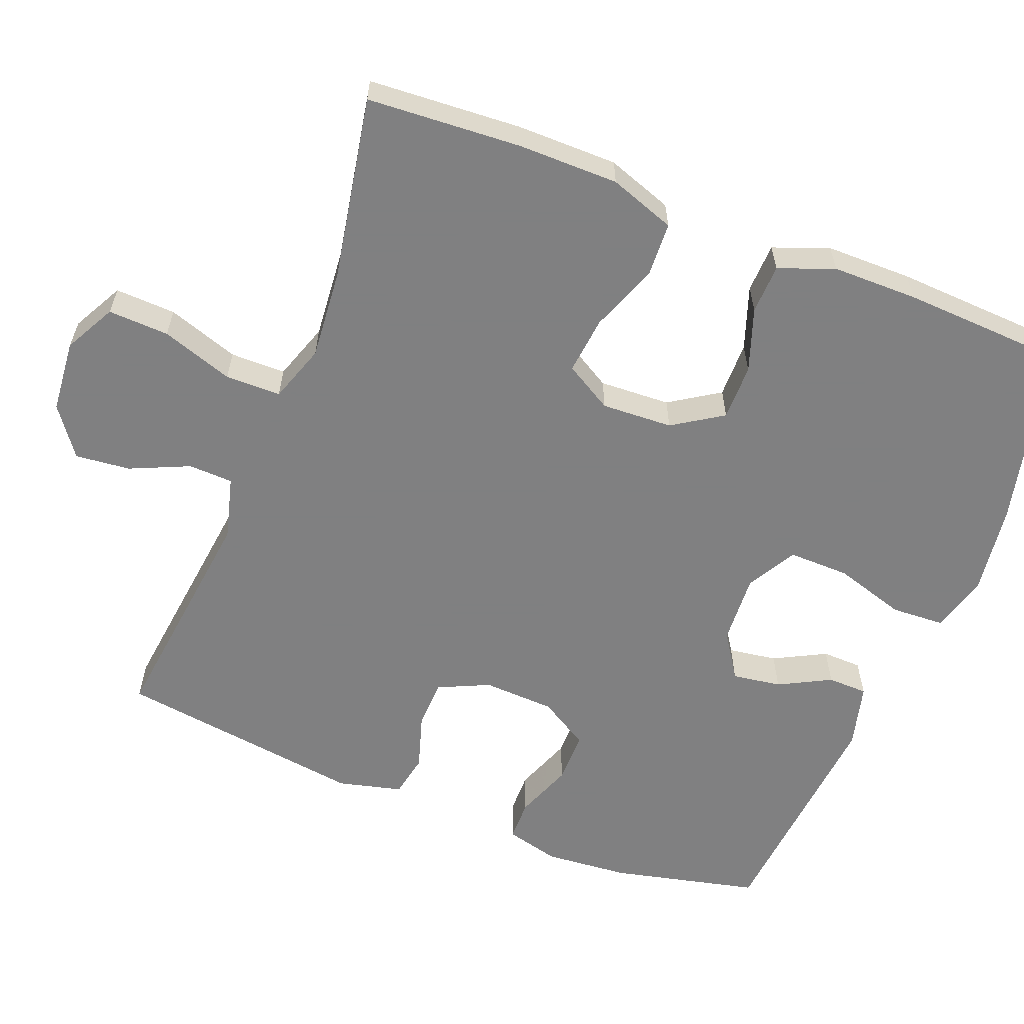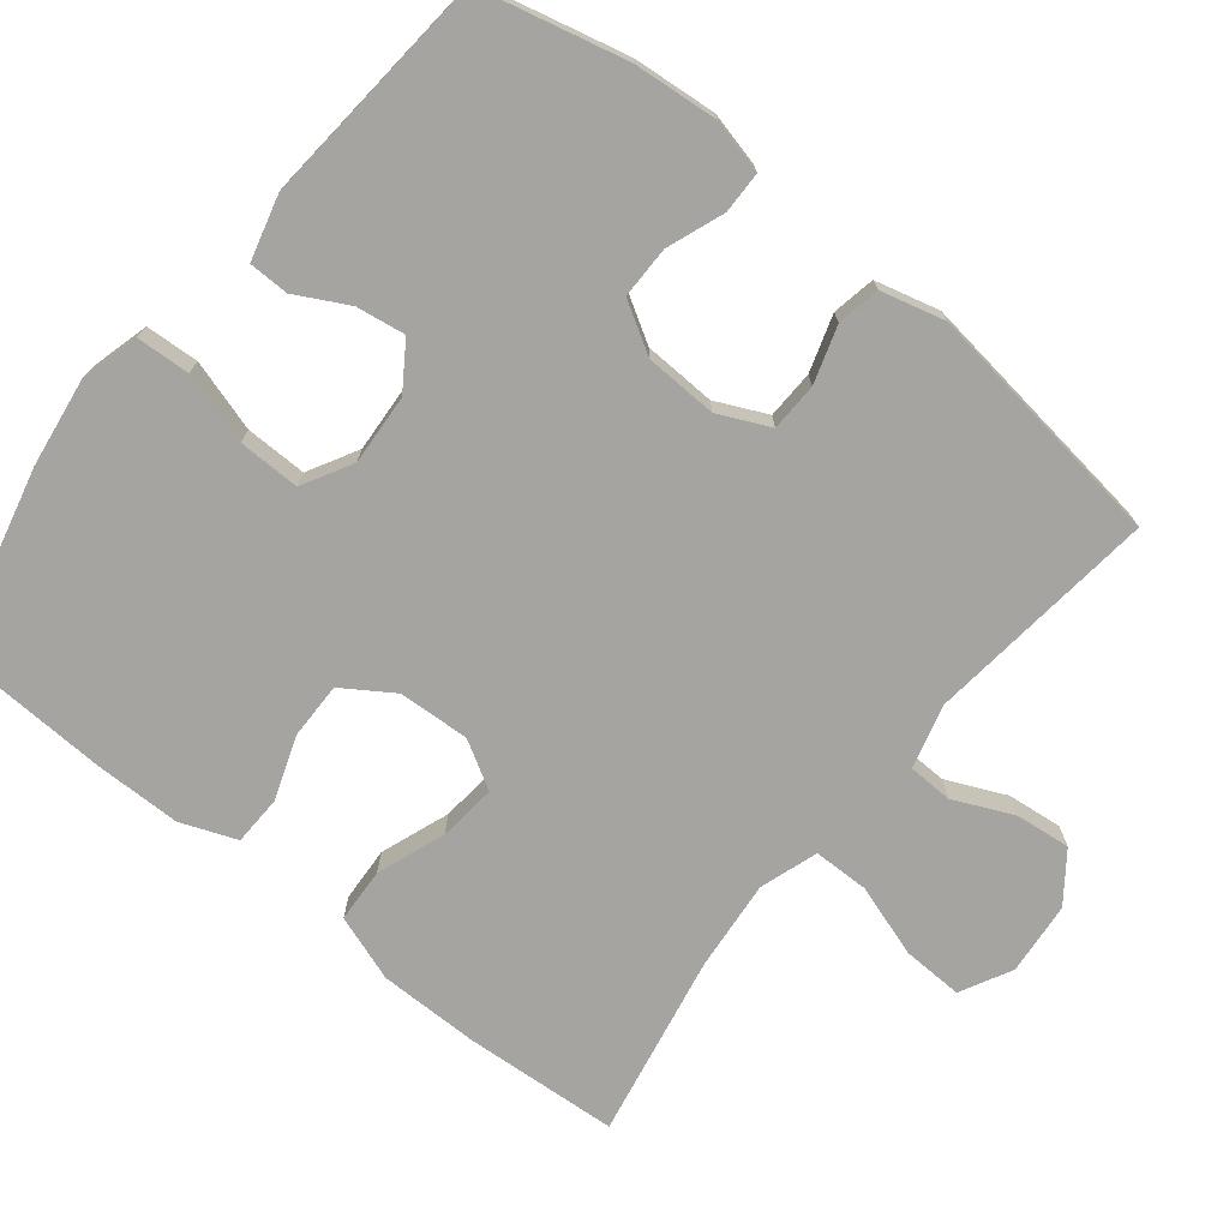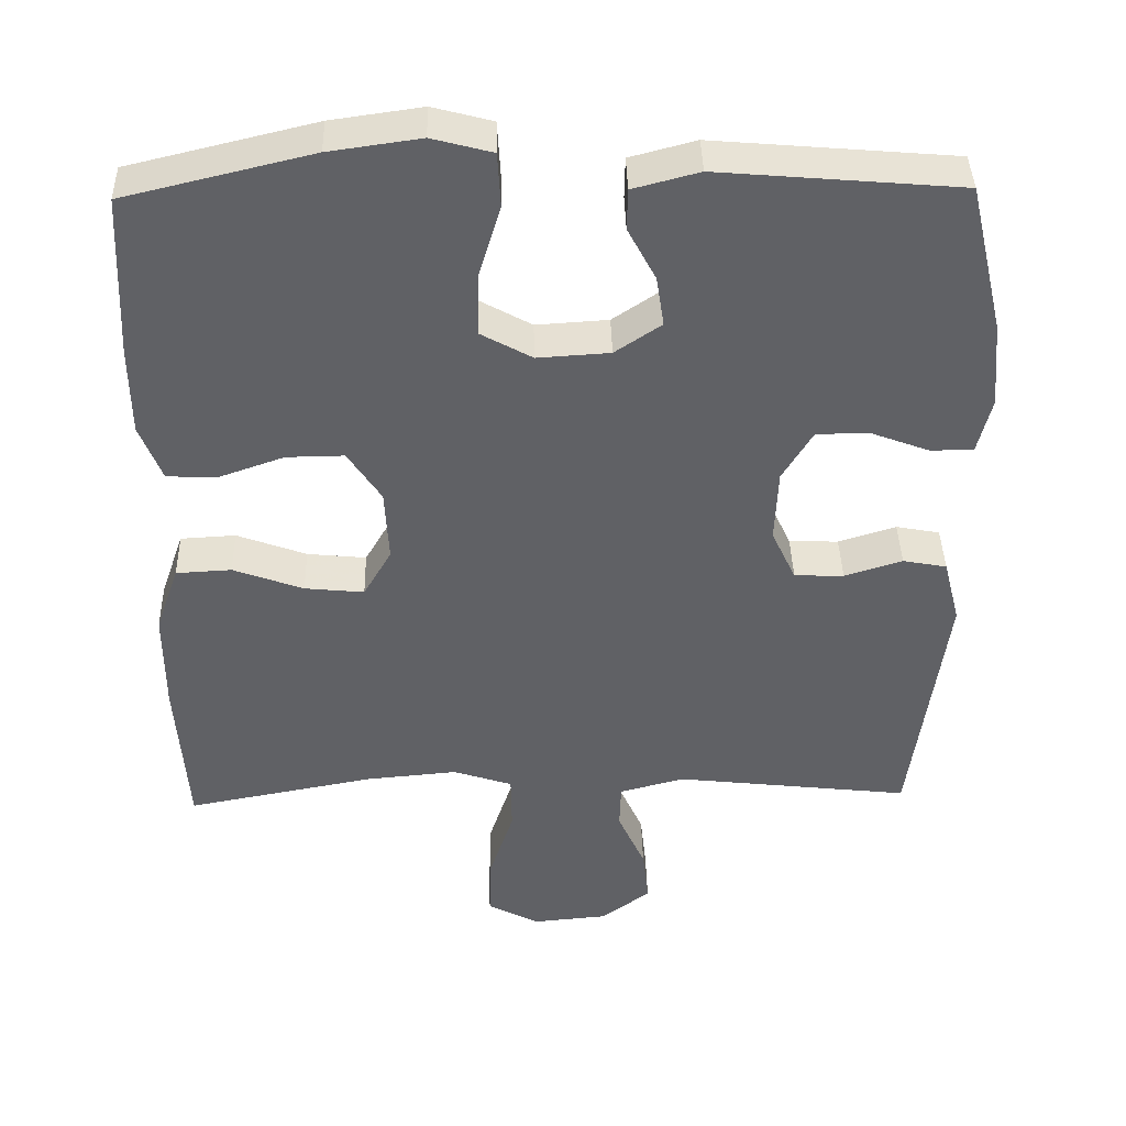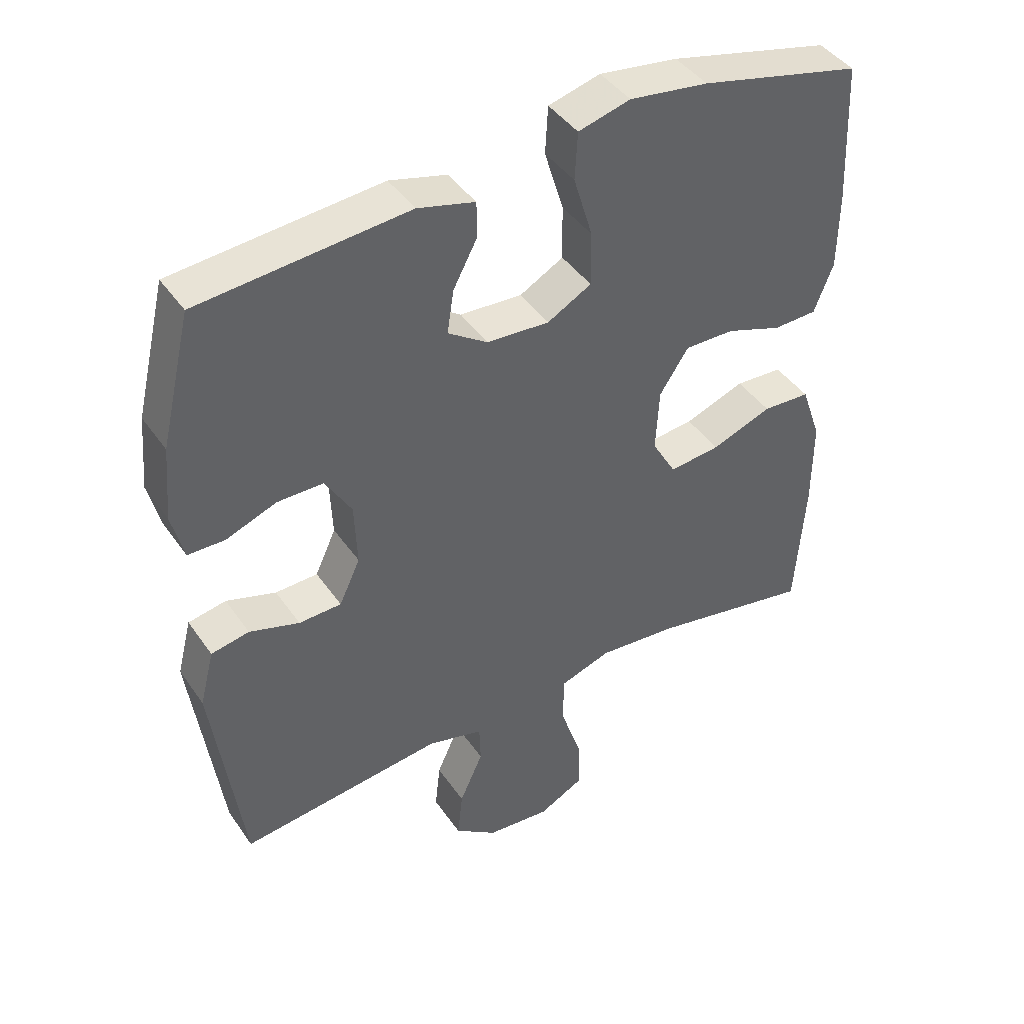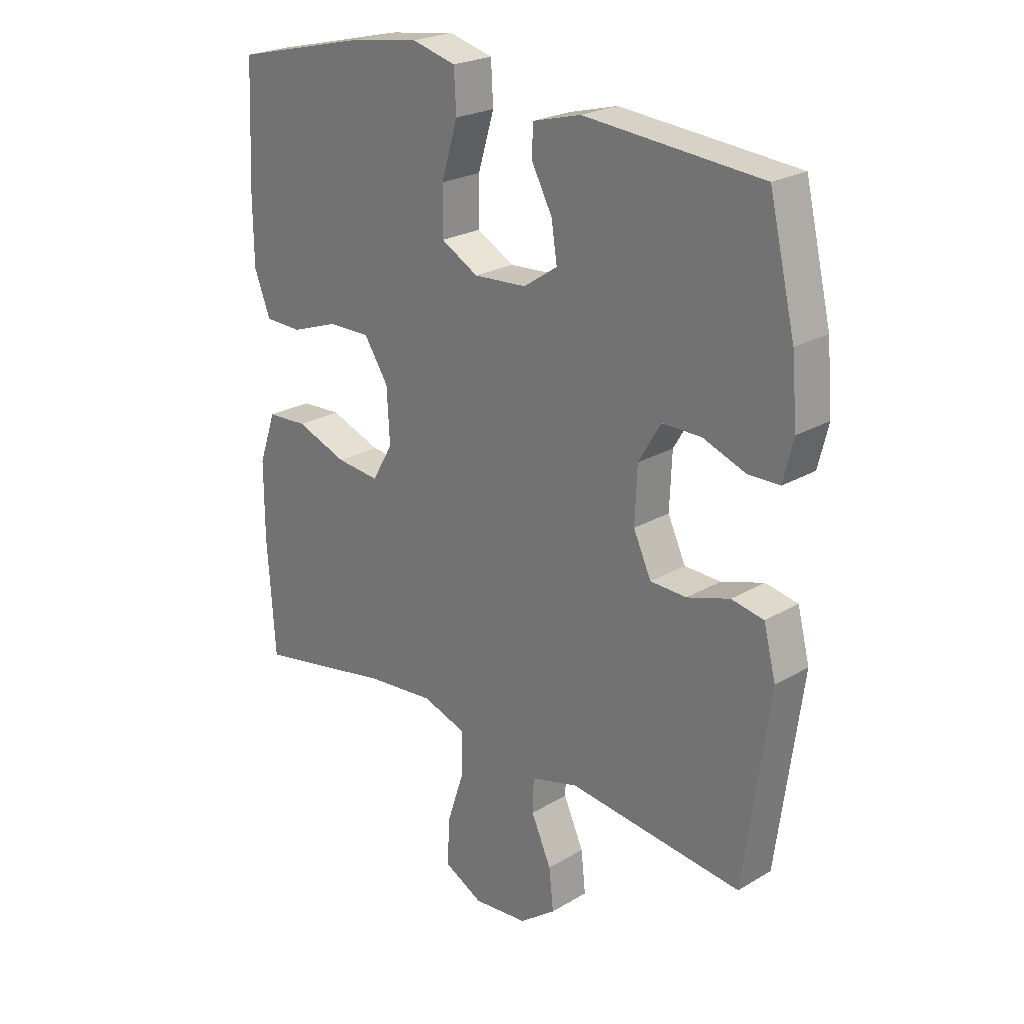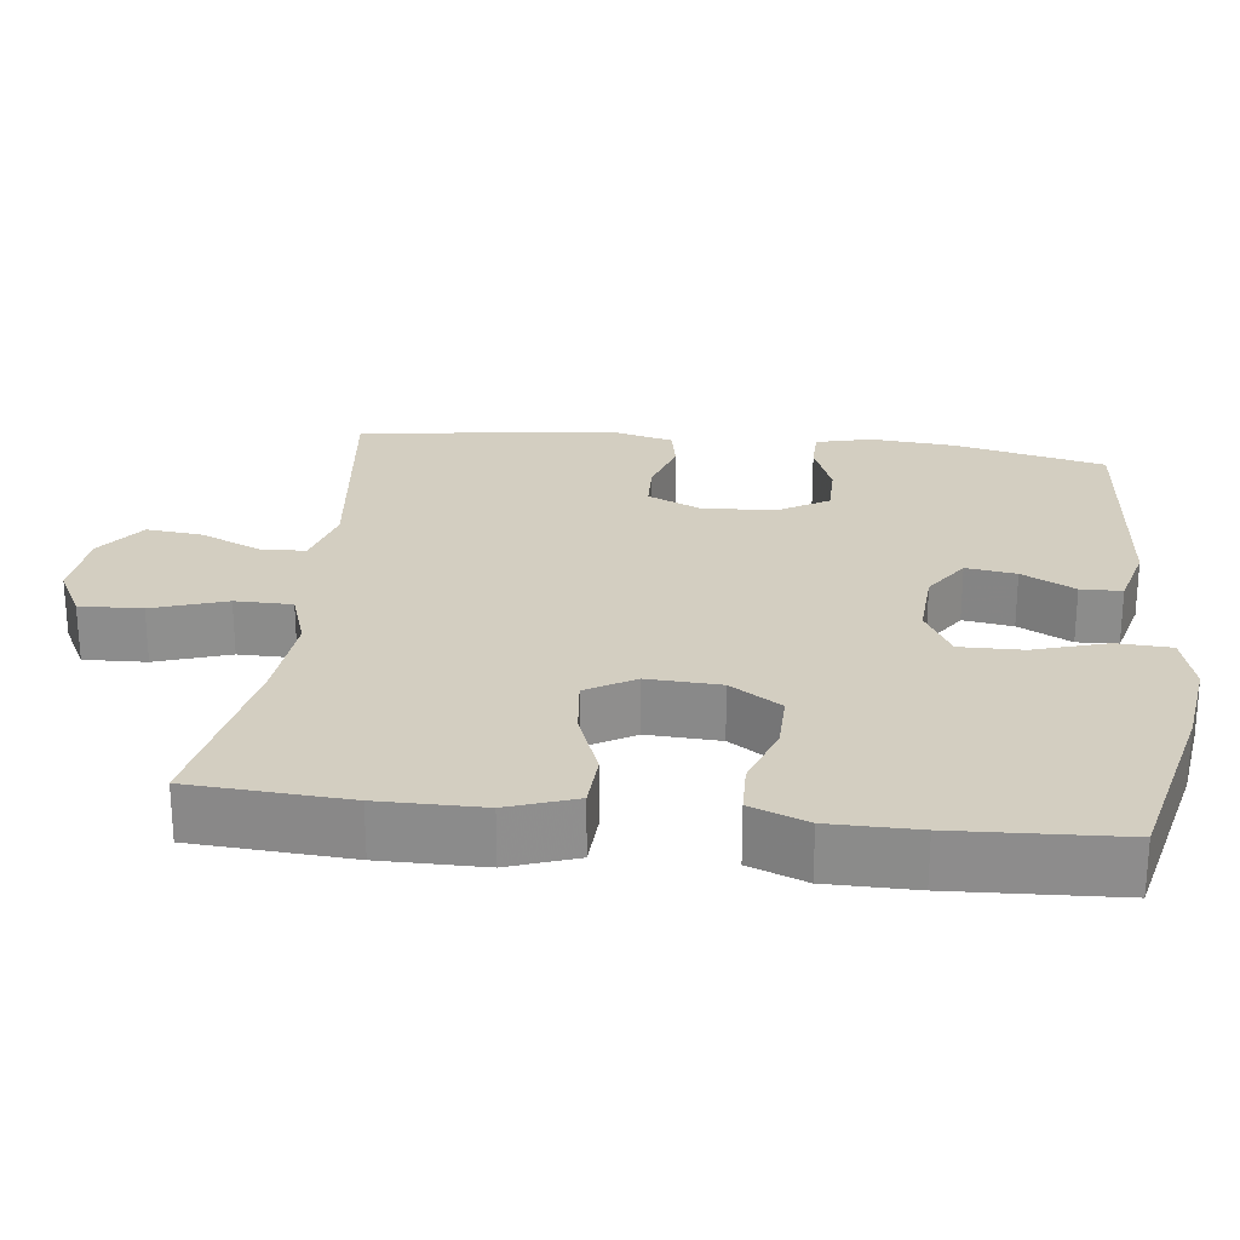
<metadata>
{"format":"obj","ext":"obj","renderer":"f3d","projection":"perspective","resolution":1024,"background":"white","views":[{"elev":-60.0,"azim":-111.7,"up":"+Y"},{"elev":-73.4,"azim":51.3,"up":"+Y"},{"elev":40.4,"azim":-1.4,"up":"+Z"},{"elev":43.0,"azim":148.0,"up":"+Z"},{"elev":23.5,"azim":45.4,"up":"+Z"},{"elev":25.1,"azim":-83.5,"up":"+Y"}]}
</metadata>
<code>
v -0.5 0.07 -0.5
v -0.514 0.07 -0.293
v -0.514 0.07 -0.157
v -0.483 0.07 -0.068
v -0.41 0.07 -0.064
v -0.318 0.07 -0.098
v -0.24 0.07 -0.106
v -0.203 0.07 -0.042
v -0.208 0.07 0.054
v -0.252 0.07 0.121
v -0.328 0.07 0.12
v -0.413 0.07 0.09
v -0.48 0.07 0.092
v -0.509 0.07 0.167
v -0.51 0.07 0.283
v -0.5 0.07 0.5
v -0.254 0.07 0.559
v -0.134 0.07 0.576
v -0.055 0.07 0.555
v -0.051 0.07 0.483
v -0.08 0.07 0.387
v -0.081 0.07 0.304
v -0.014 0.07 0.267
v 0.081 0.07 0.273
v 0.142 0.07 0.314
v 0.132 0.07 0.38
v 0.095 0.07 0.45
v 0.096 0.07 0.504
v 0.183 0.07 0.527
v 0.5 0.07 0.5
v 0.547 0.07 0.302
v 0.557 0.07 0.189
v 0.539 0.07 0.116
v 0.483 0.07 0.115
v 0.406 0.07 0.144
v 0.336 0.07 0.144
v 0.296 0.07 0.077
v 0.292 0.07 -0.02
v 0.324 0.07 -0.089
v 0.389 0.07 -0.091
v 0.465 0.07 -0.067
v 0.523 0.07 -0.078
v 0.545 0.07 -0.164
v 0.5 0.07 -0.5
v 0.188 0.07 -0.464
v 0.103 0.07 -0.487
v 0.101 0.07 -0.547
v 0.137 0.07 -0.627
v 0.145 0.07 -0.701
v 0.08 0.07 -0.749
v -0.018 0.07 -0.758
v -0.087 0.07 -0.722
v -0.084 0.07 -0.64
v -0.052 0.07 -0.543
v -0.053 0.07 -0.468
v -0.131 0.07 -0.442
v -0.252 0.07 -0.453
v -0.5 0 -0.5
v -0.514 0 -0.293
v -0.514 0 -0.157
v -0.483 0 -0.068
v -0.41 0 -0.064
v -0.318 0 -0.098
v -0.24 0 -0.106
v -0.203 0 -0.042
v -0.208 0 0.054
v -0.252 0 0.121
v -0.328 0 0.12
v -0.413 0 0.09
v -0.48 0 0.092
v -0.509 0 0.167
v -0.51 0 0.283
v -0.5 0 0.5
v -0.254 0 0.559
v -0.134 0 0.576
v -0.055 0 0.555
v -0.051 0 0.483
v -0.08 0 0.387
v -0.081 0 0.304
v -0.014 0 0.267
v 0.081 0 0.273
v 0.142 0 0.314
v 0.132 0 0.38
v 0.095 0 0.45
v 0.096 0 0.504
v 0.183 0 0.527
v 0.5 0 0.5
v 0.547 0 0.302
v 0.557 0 0.189
v 0.539 0 0.116
v 0.483 0 0.115
v 0.406 0 0.144
v 0.336 0 0.144
v 0.296 0 0.077
v 0.292 0 -0.02
v 0.324 0 -0.089
v 0.389 0 -0.091
v 0.465 0 -0.067
v 0.523 0 -0.078
v 0.545 0 -0.164
v 0.5 0 -0.5
v 0.188 0 -0.464
v 0.103 0 -0.487
v 0.101 0 -0.547
v 0.137 0 -0.627
v 0.145 0 -0.701
v 0.08 0 -0.749
v -0.018 0 -0.758
v -0.087 0 -0.722
v -0.084 0 -0.64
v -0.052 0 -0.543
v -0.053 0 -0.468
v -0.131 0 -0.442
v -0.252 0 -0.453
f 51 52 53 54
f 51 54 55
f 50 51 55
f 47 48 49 50
f 46 47 50 55
f 45 46 55 56
f 43 44 45
f 40 41 42 43
f 39 40 43 45
f 38 39 45 56
f 32 33 34 35
f 32 35 36
f 31 32 36
f 30 31 36
f 29 30 36 37
f 26 27 28 29
f 25 26 29 37
f 18 19 20 21
f 18 21 22
f 17 18 22
f 16 17 22
f 15 16 22 23
f 11 12 13 14
f 10 11 14 15
f 3 4 5 6
f 3 6 7
f 57 1 2 3
f 57 3 7
f 56 57 7 8
f 38 56 8 9
f 24 25 37 38
f 23 24 38 9
f 10 15 23
f 9 10 23
f 111 110 109 108
f 112 111 108
f 112 108 107
f 107 106 105 104
f 112 107 104 103
f 113 112 103 102
f 102 101 100
f 100 99 98 97
f 102 100 97 96
f 113 102 96 95
f 92 91 90 89
f 93 92 89
f 93 89 88
f 93 88 87
f 94 93 87 86
f 86 85 84 83
f 94 86 83 82
f 78 77 76 75
f 79 78 75
f 79 75 74
f 79 74 73
f 80 79 73 72
f 71 70 69 68
f 72 71 68 67
f 63 62 61 60
f 64 63 60
f 60 59 58 114
f 64 60 114
f 65 64 114 113
f 66 65 113 95
f 95 94 82 81
f 66 95 81 80
f 80 72 67
f 80 67 66
f 1 58 59 2
f 2 59 60 3
f 3 60 61 4
f 4 61 62 5
f 5 62 63 6
f 6 63 64 7
f 7 64 65 8
f 8 65 66 9
f 9 66 67 10
f 10 67 68 11
f 11 68 69 12
f 12 69 70 13
f 13 70 71 14
f 14 71 72 15
f 15 72 73 16
f 16 73 74 17
f 17 74 75 18
f 18 75 76 19
f 19 76 77 20
f 20 77 78 21
f 21 78 79 22
f 22 79 80 23
f 23 80 81 24
f 24 81 82 25
f 25 82 83 26
f 26 83 84 27
f 27 84 85 28
f 28 85 86 29
f 29 86 87 30
f 30 87 88 31
f 31 88 89 32
f 32 89 90 33
f 33 90 91 34
f 34 91 92 35
f 35 92 93 36
f 36 93 94 37
f 37 94 95 38
f 38 95 96 39
f 39 96 97 40
f 40 97 98 41
f 41 98 99 42
f 42 99 100 43
f 43 100 101 44
f 44 101 102 45
f 45 102 103 46
f 46 103 104 47
f 47 104 105 48
f 48 105 106 49
f 49 106 107 50
f 50 107 108 51
f 51 108 109 52
f 52 109 110 53
f 53 110 111 54
f 54 111 112 55
f 55 112 113 56
f 56 113 114 57
f 57 114 58 1

</code>
